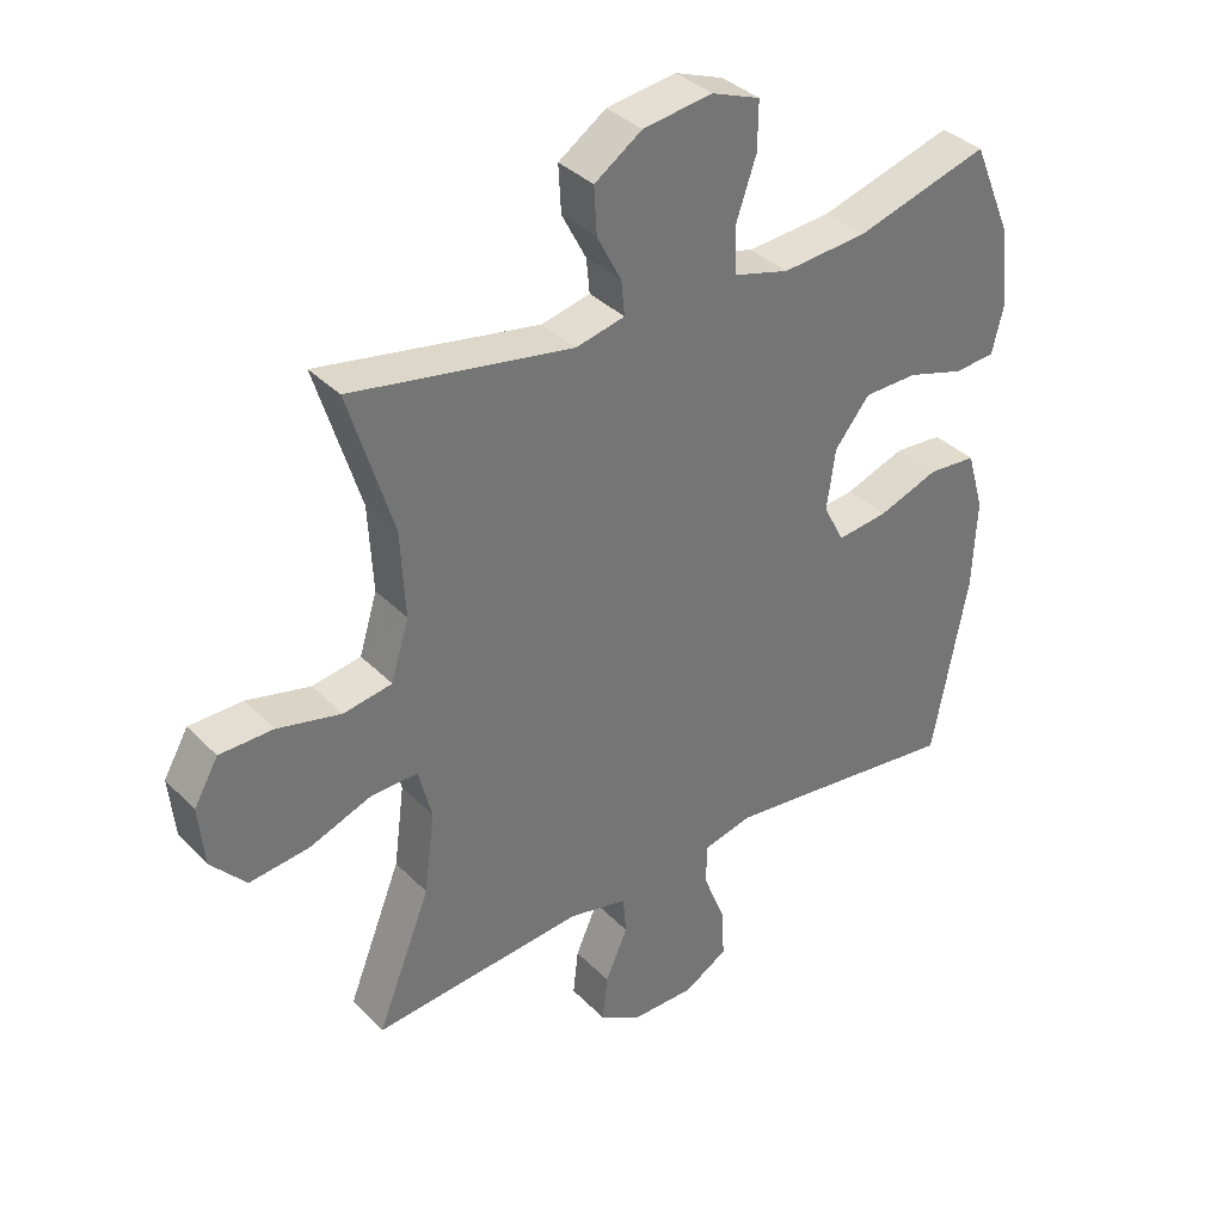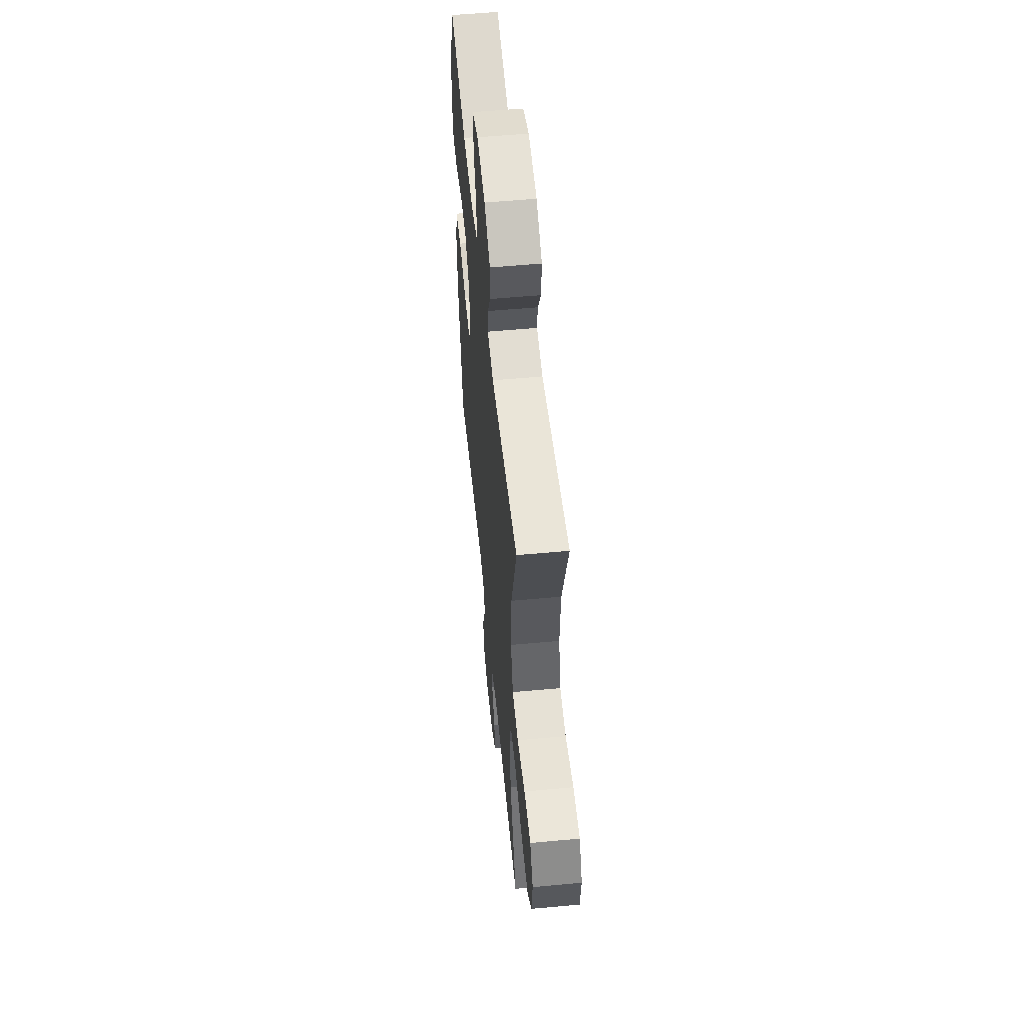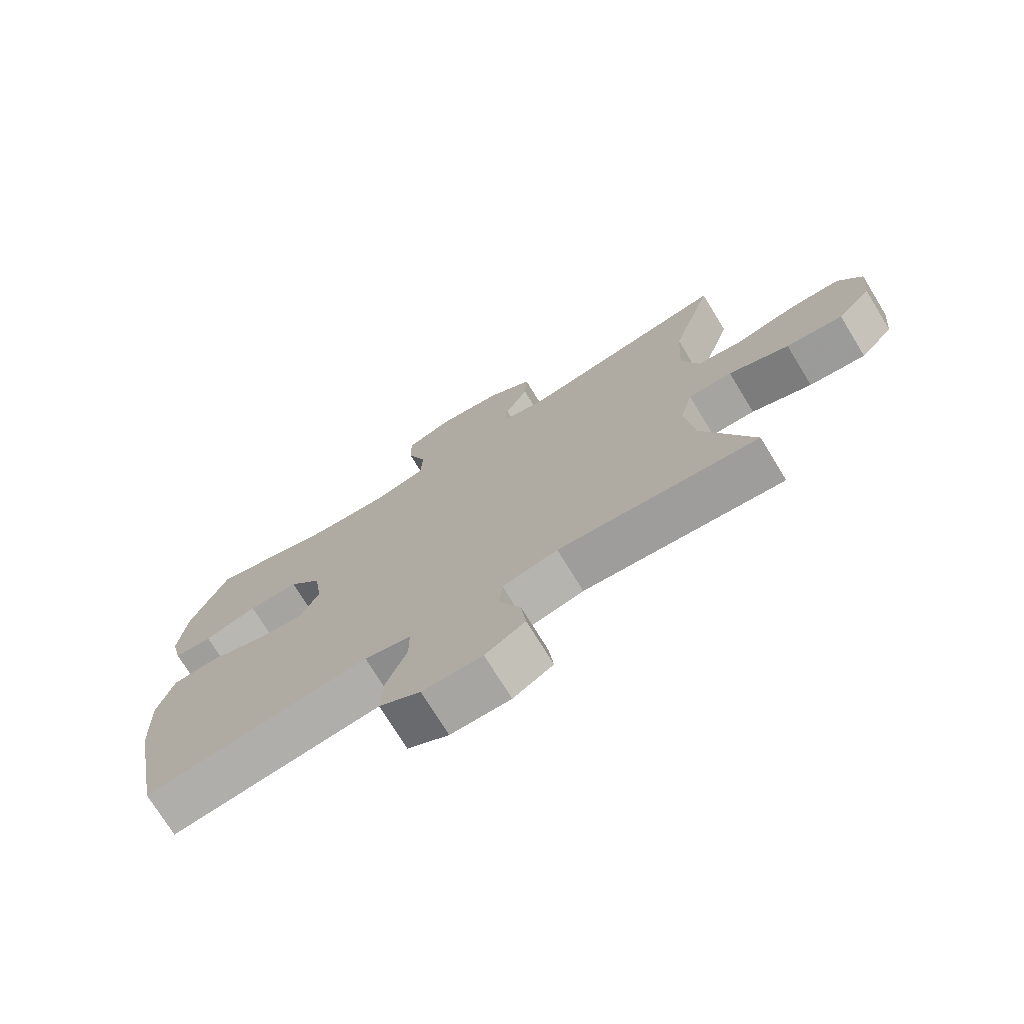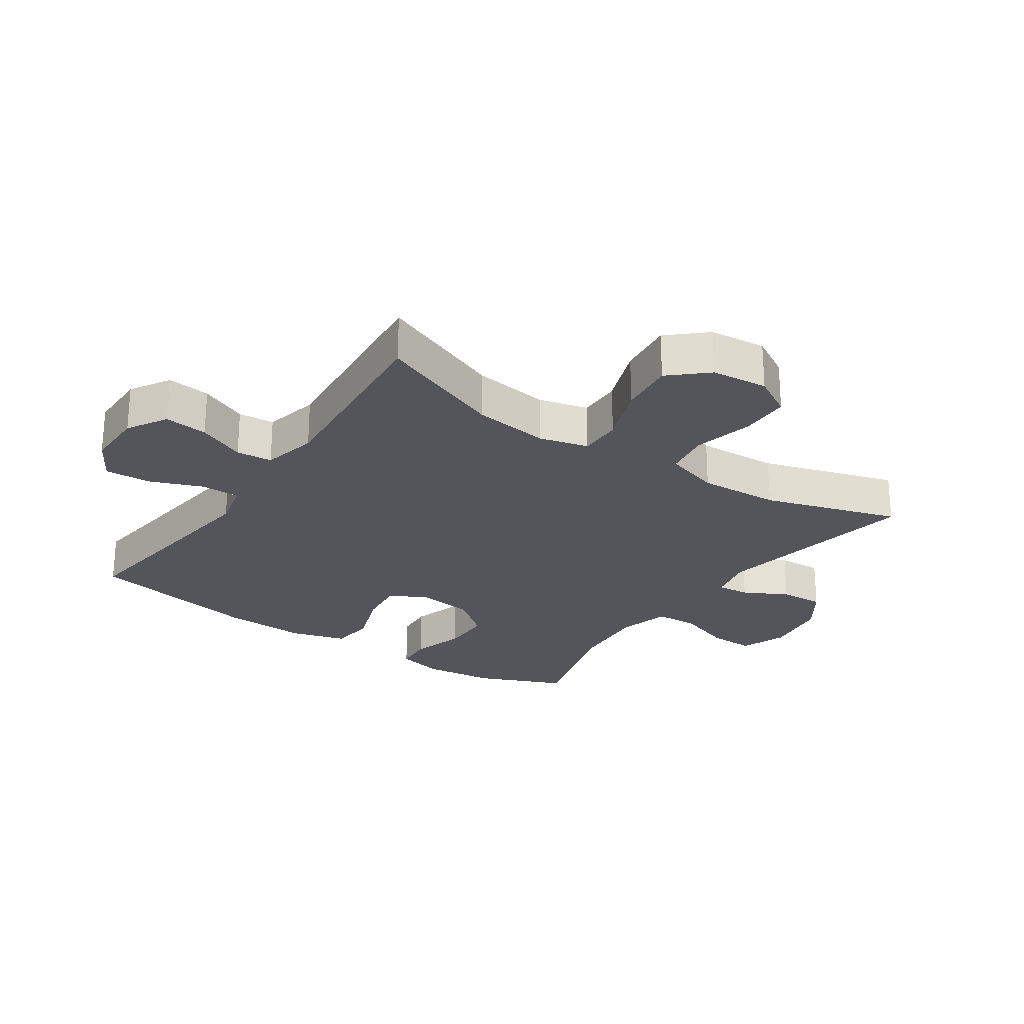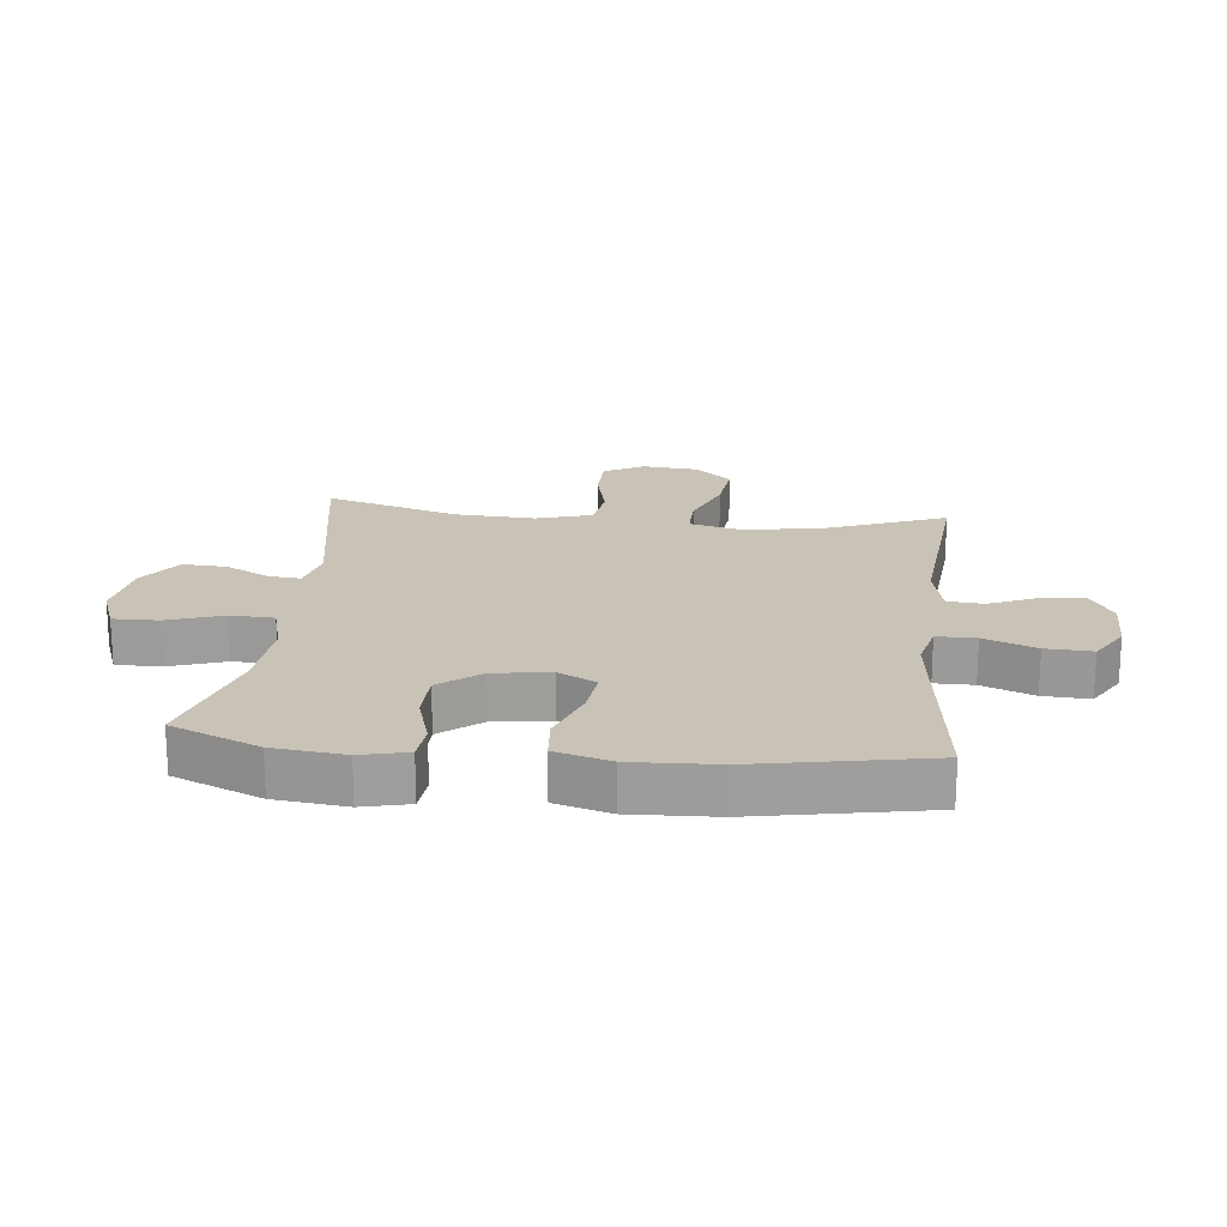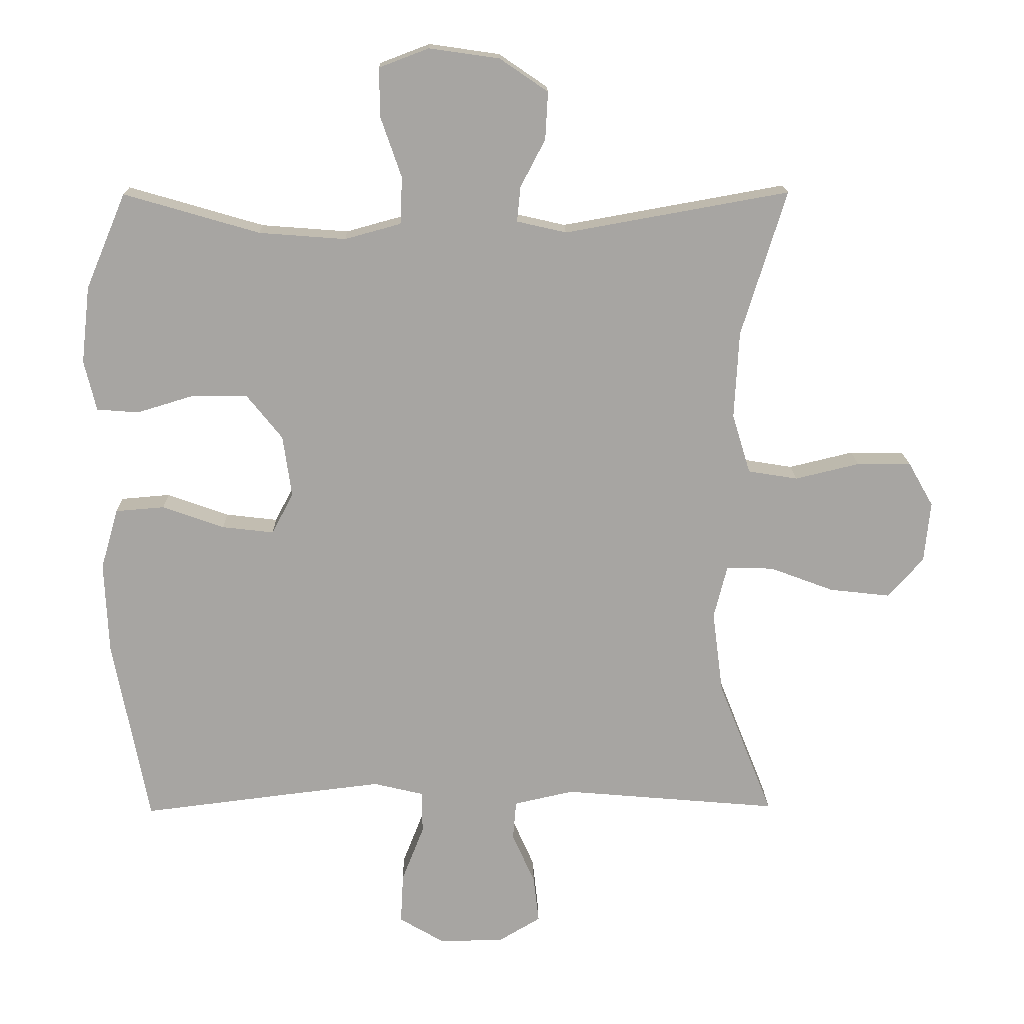
<metadata>
{"format":"obj","ext":"obj","renderer":"f3d","projection":"perspective","resolution":1024,"background":"white","views":[{"elev":36.0,"azim":-37.7,"up":"+Z"},{"elev":55.6,"azim":-95.6,"up":"+Z"},{"elev":-73.8,"azim":-148.5,"up":"+Z"},{"elev":-24.9,"azim":-124.3,"up":"+Y"},{"elev":19.4,"azim":96.2,"up":"+Y"},{"elev":16.2,"azim":178.9,"up":"+Z"}]}
</metadata>
<code>
v -0.5 0.07 0.5
v -0.165 0.07 0.44
v -0.091 0.07 0.457
v -0.096 0.07 0.509
v -0.133 0.07 0.58
v -0.137 0.07 0.651
v -0.065 0.07 0.7
v 0.04 0.07 0.715
v 0.114 0.07 0.687
v 0.113 0.07 0.614
v 0.082 0.07 0.524
v 0.085 0.07 0.454
v 0.169 0.07 0.431
v 0.298 0.07 0.441
v 0.5 0.07 0.5
v 0.56 0.07 0.358
v 0.573 0.07 0.243
v 0.555 0.07 0.168
v 0.493 0.07 0.163
v 0.407 0.07 0.189
v 0.325 0.07 0.188
v 0.272 0.07 0.122
v 0.259 0.07 0.03
v 0.291 0.07 -0.031
v 0.368 0.07 -0.022
v 0.46 0.07 0.011
v 0.533 0.07 0.005
v 0.559 0.07 -0.085
v 0.553 0.07 -0.222
v 0.5 0.07 -0.5
v 0.256 0.07 -0.47
v 0.137 0.07 -0.456
v 0.062 0.07 -0.474
v 0.062 0.07 -0.537
v 0.095 0.07 -0.621
v 0.099 0.07 -0.696
v 0.033 0.07 -0.735
v -0.063 0.07 -0.735
v -0.127 0.07 -0.697
v -0.119 0.07 -0.627
v -0.085 0.07 -0.55
v -0.09 0.07 -0.492
v -0.179 0.07 -0.472
v -0.5 0.07 -0.5
v -0.419 0.07 -0.296
v -0.403 0.07 -0.173
v -0.423 0.07 -0.094
v -0.493 0.07 -0.095
v -0.589 0.07 -0.131
v -0.679 0.07 -0.141
v -0.732 0.07 -0.082
v -0.741 0.07 0.009
v -0.704 0.07 0.074
v -0.623 0.07 0.075
v -0.527 0.07 0.052
v -0.453 0.07 0.064
v -0.426 0.07 0.153
v -0.433 0.07 0.283
v -0.5 0 0.5
v -0.165 0 0.44
v -0.091 0 0.457
v -0.096 0 0.509
v -0.133 0 0.58
v -0.137 0 0.651
v -0.065 0 0.7
v 0.04 0 0.715
v 0.114 0 0.687
v 0.113 0 0.614
v 0.082 0 0.524
v 0.085 0 0.454
v 0.169 0 0.431
v 0.298 0 0.441
v 0.5 0 0.5
v 0.56 0 0.358
v 0.573 0 0.243
v 0.555 0 0.168
v 0.493 0 0.163
v 0.407 0 0.189
v 0.325 0 0.188
v 0.272 0 0.122
v 0.259 0 0.03
v 0.291 0 -0.031
v 0.368 0 -0.022
v 0.46 0 0.011
v 0.533 0 0.005
v 0.559 0 -0.085
v 0.553 0 -0.222
v 0.5 0 -0.5
v 0.256 0 -0.47
v 0.137 0 -0.456
v 0.062 0 -0.474
v 0.062 0 -0.537
v 0.095 0 -0.621
v 0.099 0 -0.696
v 0.033 0 -0.735
v -0.063 0 -0.735
v -0.127 0 -0.697
v -0.119 0 -0.627
v -0.085 0 -0.55
v -0.09 0 -0.492
v -0.179 0 -0.472
v -0.5 0 -0.5
v -0.419 0 -0.296
v -0.403 0 -0.173
v -0.423 0 -0.094
v -0.493 0 -0.095
v -0.589 0 -0.131
v -0.679 0 -0.141
v -0.732 0 -0.082
v -0.741 0 0.009
v -0.704 0 0.074
v -0.623 0 0.075
v -0.527 0 0.052
v -0.453 0 0.064
v -0.426 0 0.153
v -0.433 0 0.283
f 52 53 54 55
f 52 55 56
f 51 52 56
f 48 49 50 51
f 47 48 51 56
f 46 47 56 57
f 43 44 45
f 42 43 45 46
f 38 39 40 41
f 38 41 42
f 37 38 42
f 34 35 36 37
f 33 34 37 42
f 32 33 42 46
f 28 29 30 31
f 25 26 27 28
f 24 25 28 31
f 23 24 31 32
f 17 18 19 20
f 17 20 21
f 14 15 16 17
f 13 14 17 21
f 12 13 21 22
f 8 9 10 11
f 8 11 12
f 7 8 12
f 4 5 6 7
f 3 4 7 12
f 2 3 12 22
f 58 1 2 22
f 32 46 57 58
f 22 23 32 58
f 113 112 111 110
f 114 113 110
f 114 110 109
f 109 108 107 106
f 114 109 106 105
f 115 114 105 104
f 103 102 101
f 104 103 101 100
f 99 98 97 96
f 100 99 96
f 100 96 95
f 95 94 93 92
f 100 95 92 91
f 104 100 91 90
f 89 88 87 86
f 86 85 84 83
f 89 86 83 82
f 90 89 82 81
f 78 77 76 75
f 79 78 75
f 75 74 73 72
f 79 75 72 71
f 80 79 71 70
f 69 68 67 66
f 70 69 66
f 70 66 65
f 65 64 63 62
f 70 65 62 61
f 80 70 61 60
f 80 60 59 116
f 116 115 104 90
f 116 90 81 80
f 1 59 60 2
f 2 60 61 3
f 3 61 62 4
f 4 62 63 5
f 5 63 64 6
f 6 64 65 7
f 7 65 66 8
f 8 66 67 9
f 9 67 68 10
f 10 68 69 11
f 11 69 70 12
f 12 70 71 13
f 13 71 72 14
f 14 72 73 15
f 15 73 74 16
f 16 74 75 17
f 17 75 76 18
f 18 76 77 19
f 19 77 78 20
f 20 78 79 21
f 21 79 80 22
f 22 80 81 23
f 23 81 82 24
f 24 82 83 25
f 25 83 84 26
f 26 84 85 27
f 27 85 86 28
f 28 86 87 29
f 29 87 88 30
f 30 88 89 31
f 31 89 90 32
f 32 90 91 33
f 33 91 92 34
f 34 92 93 35
f 35 93 94 36
f 36 94 95 37
f 37 95 96 38
f 38 96 97 39
f 39 97 98 40
f 40 98 99 41
f 41 99 100 42
f 42 100 101 43
f 43 101 102 44
f 44 102 103 45
f 45 103 104 46
f 46 104 105 47
f 47 105 106 48
f 48 106 107 49
f 49 107 108 50
f 50 108 109 51
f 51 109 110 52
f 52 110 111 53
f 53 111 112 54
f 54 112 113 55
f 55 113 114 56
f 56 114 115 57
f 57 115 116 58
f 58 116 59 1

</code>
